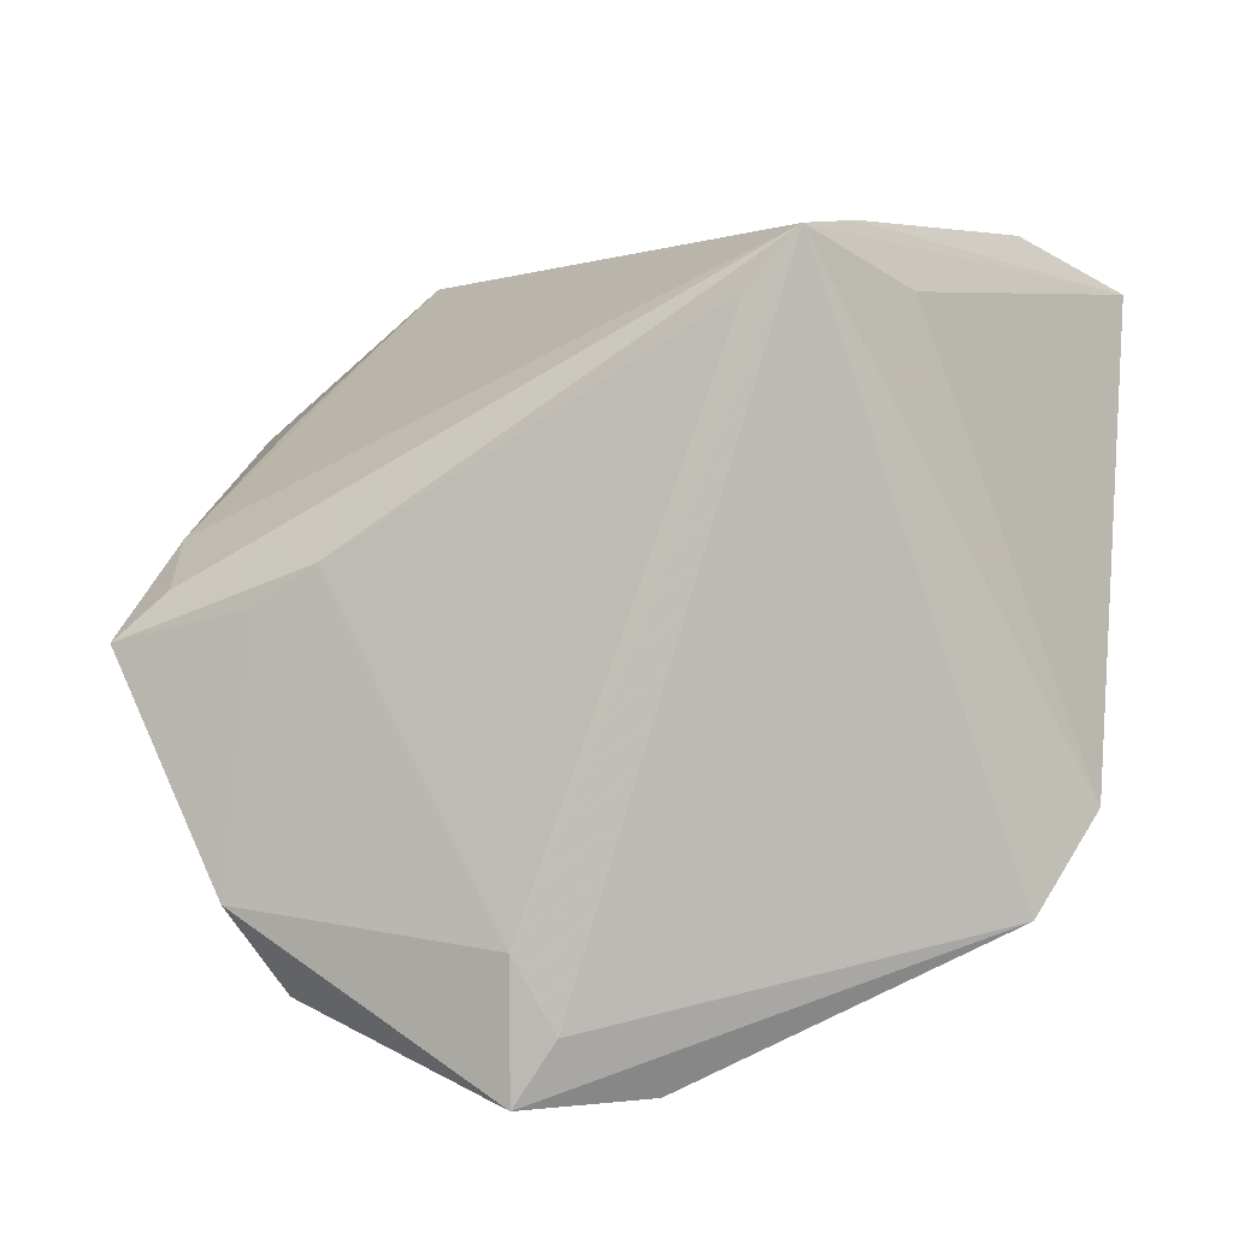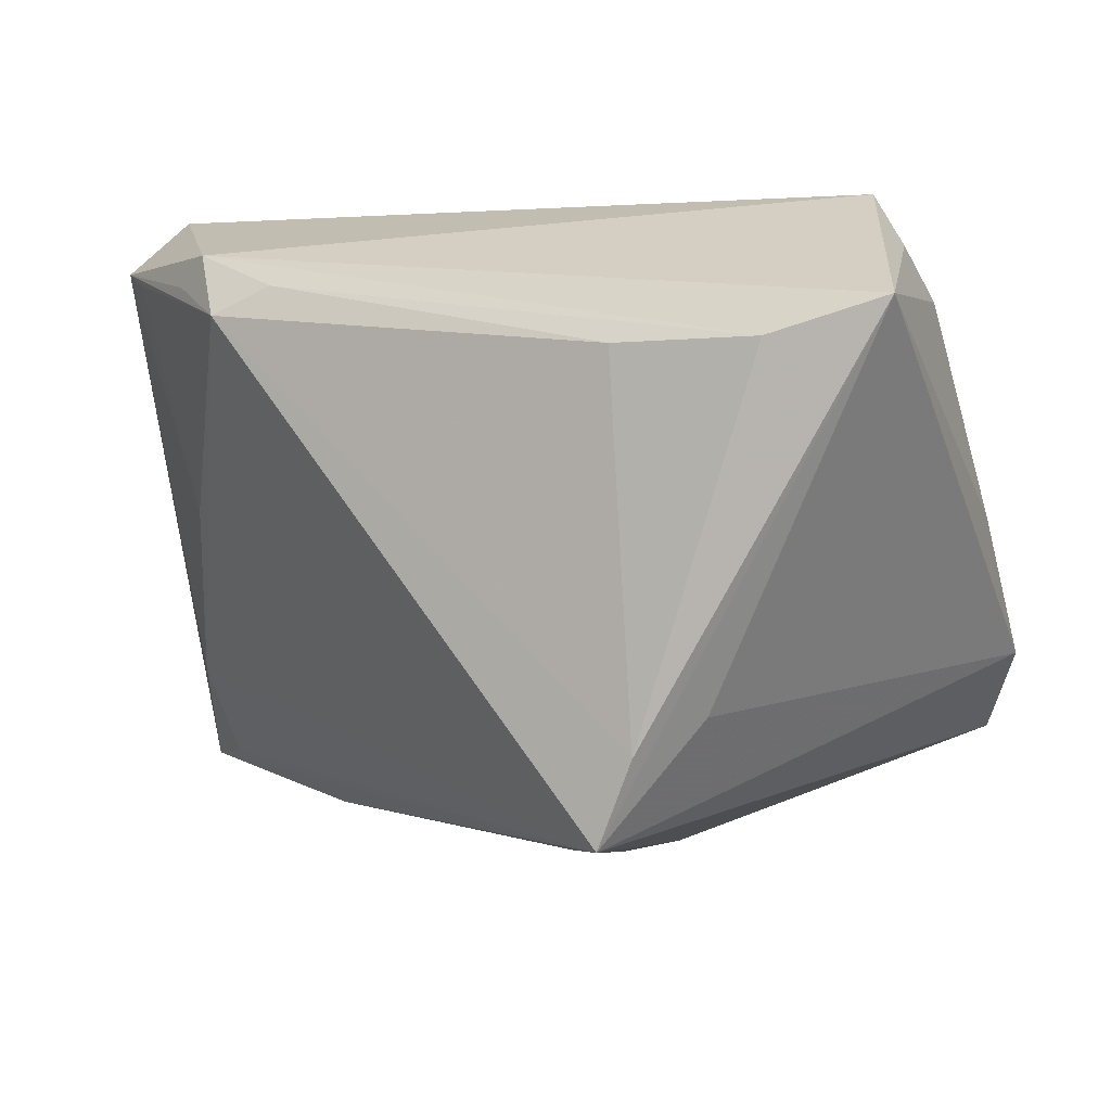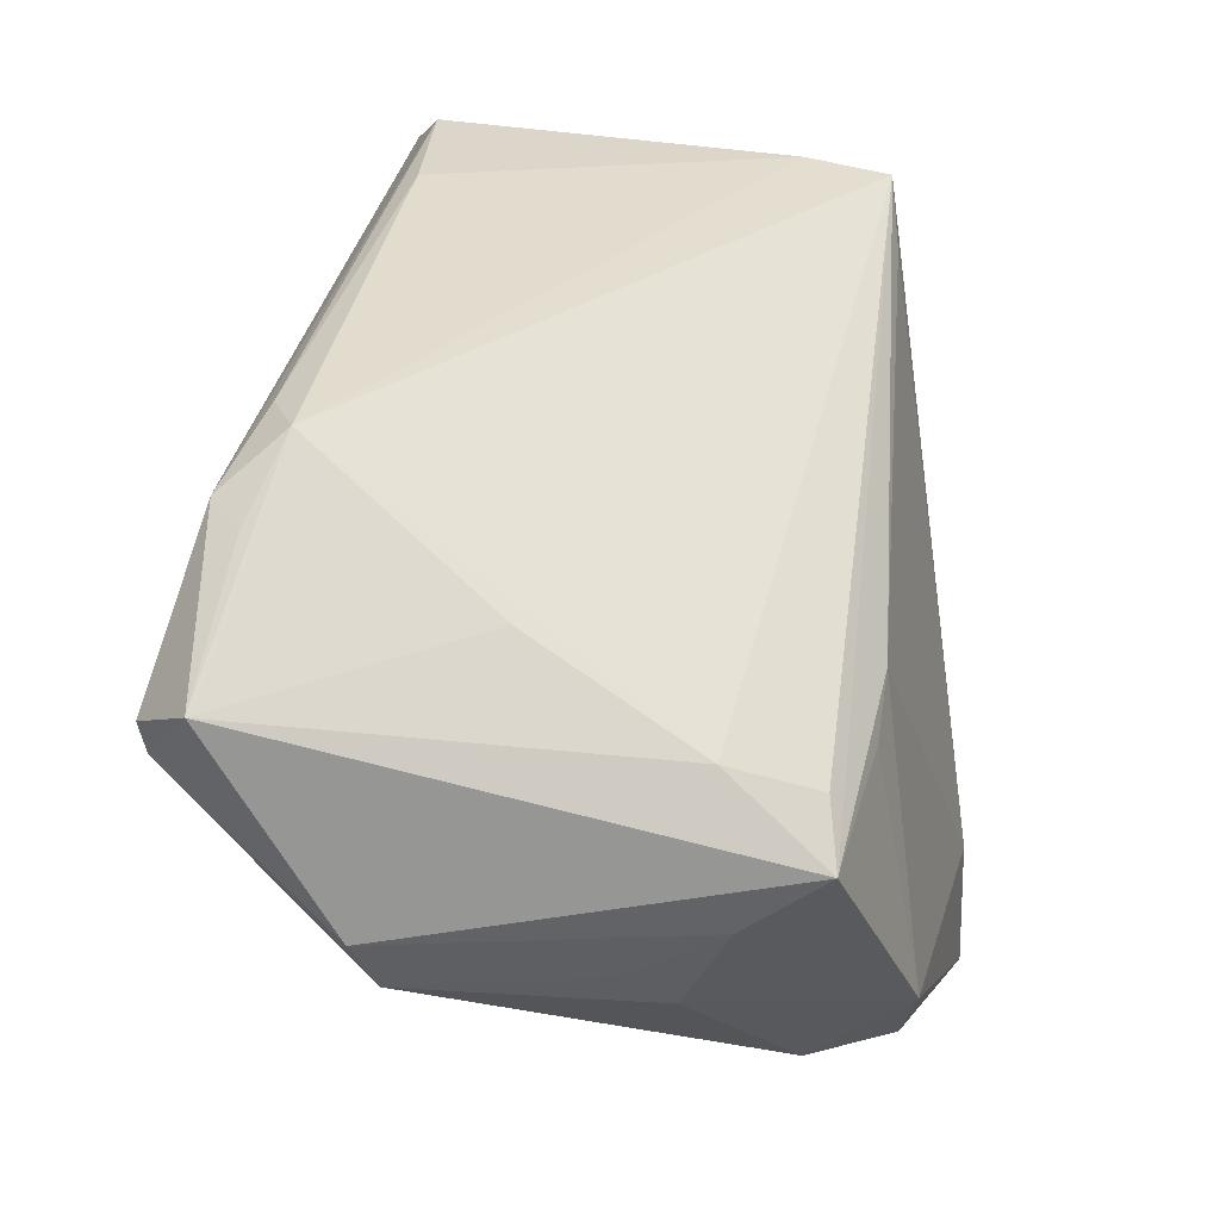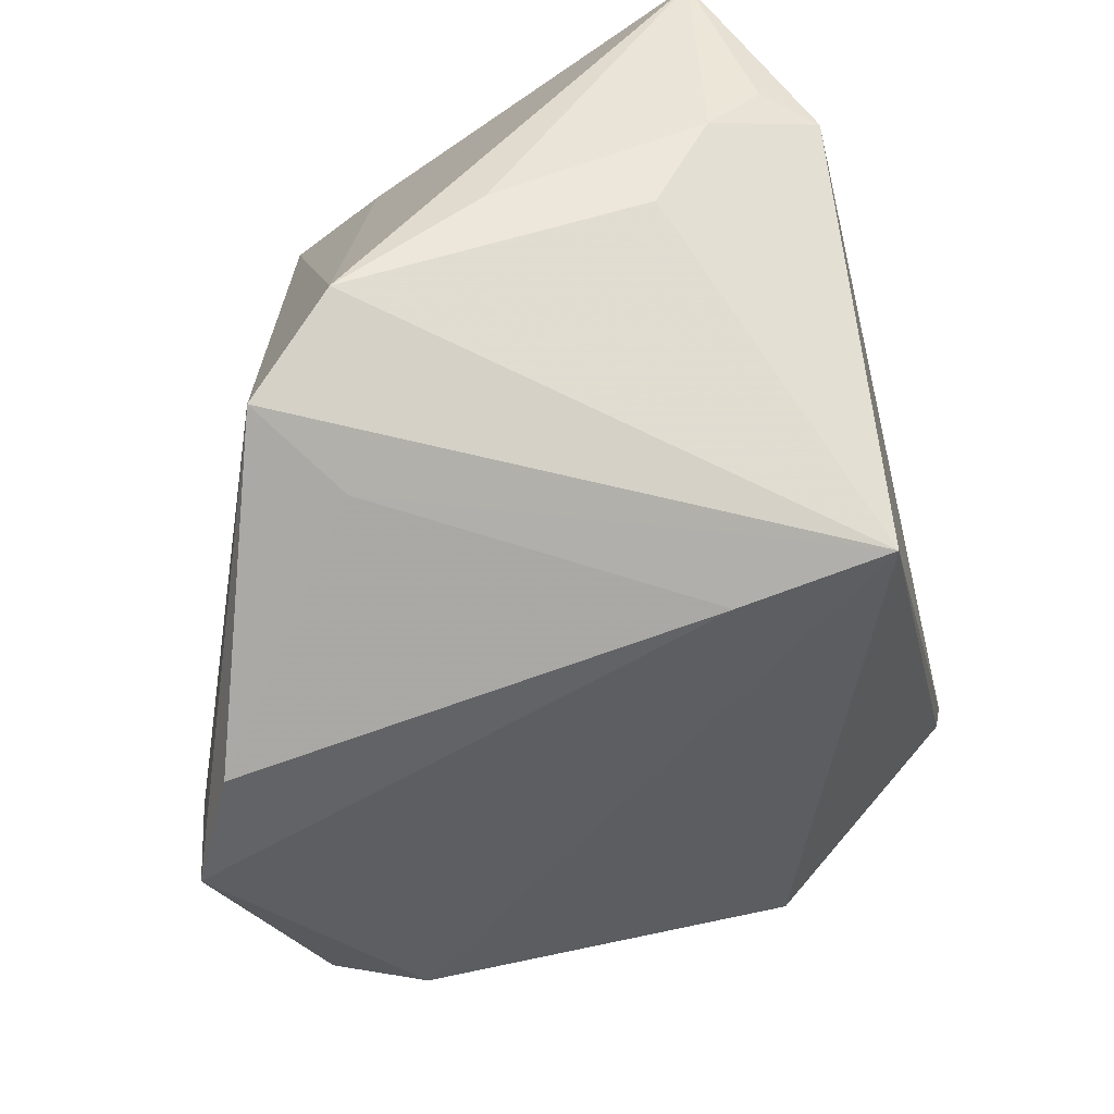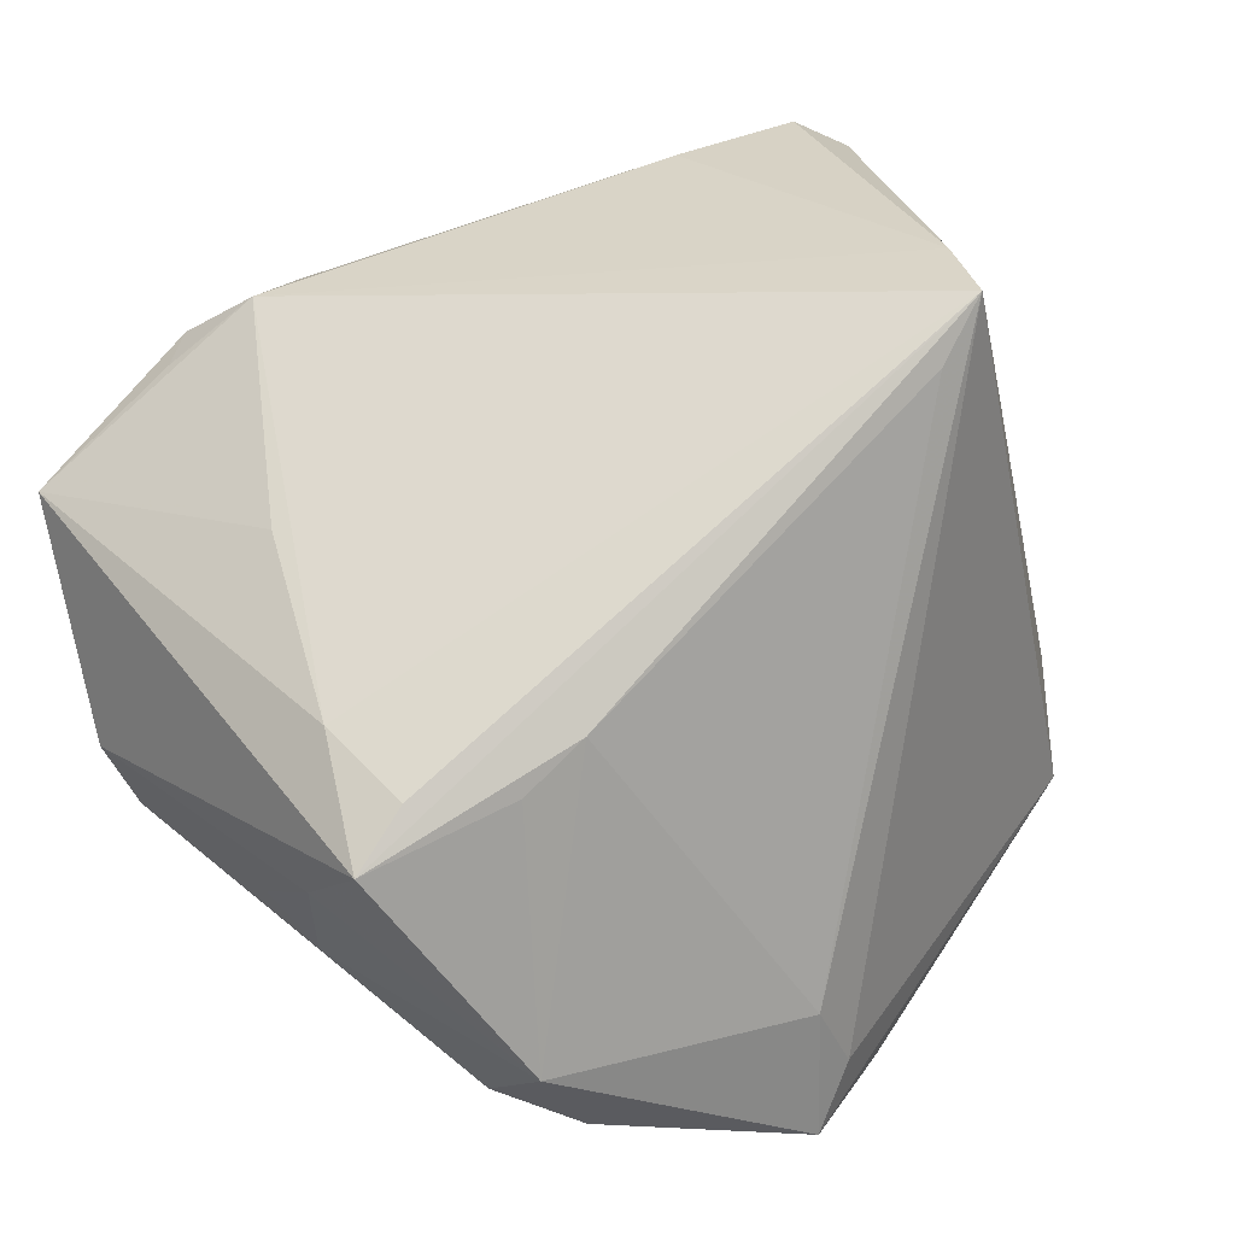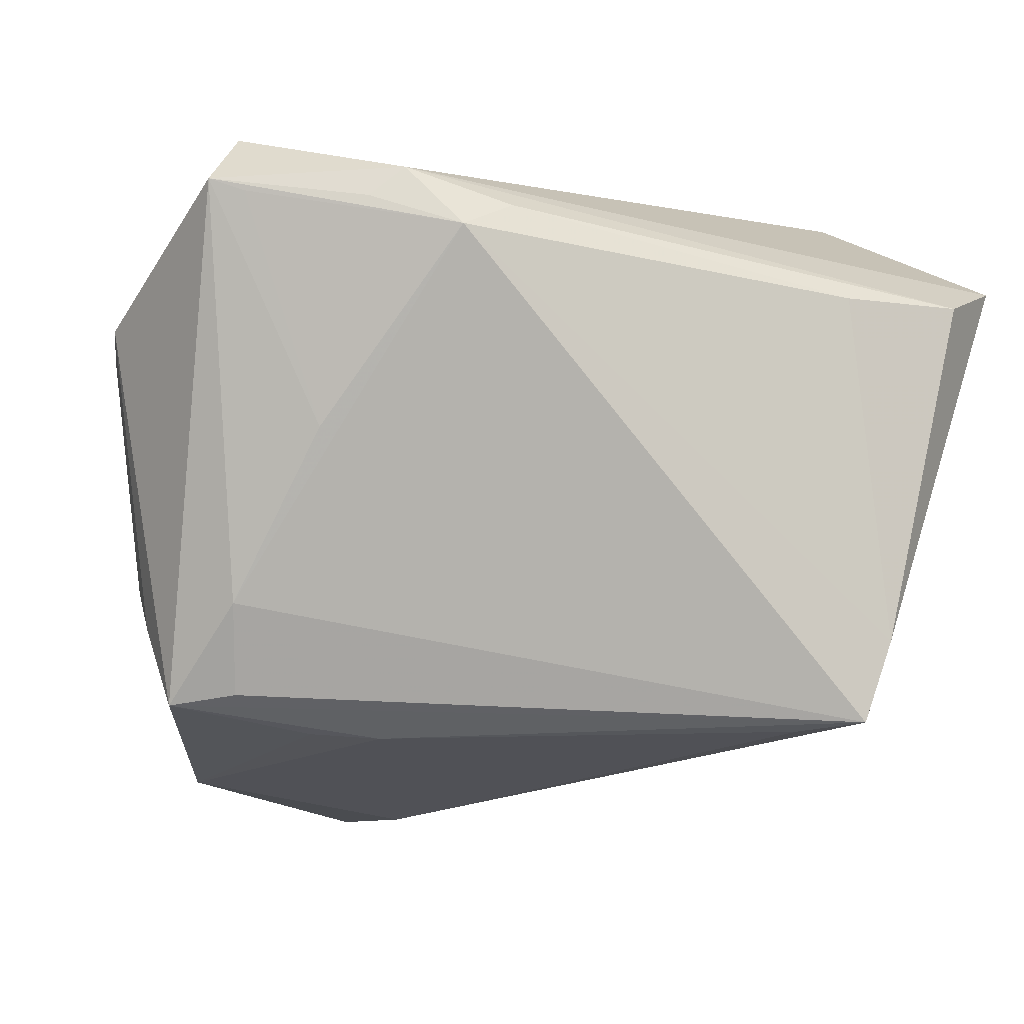
<metadata>
{"format":"obj","ext":"obj","renderer":"f3d","projection":"perspective","resolution":1024,"background":"white","views":[{"elev":8.3,"azim":-168.5,"up":"+Y"},{"elev":2.5,"azim":-155.7,"up":"+Z"},{"elev":29.8,"azim":95.8,"up":"+Y"},{"elev":-52.1,"azim":-76.2,"up":"+Y"},{"elev":29.7,"azim":145.7,"up":"+Y"},{"elev":-7.1,"azim":148.9,"up":"+Z"}]}
</metadata>
<code>
v 0.03876 0.01477 0.02689
v -0.009318 -0.03507 -0.02756
v 0.03599 0.007468 -0.012
v 0.04154 0.01263 0.02818
v 0.0312 0.0162 0.004477
v 0.02722 -0.02057 -0.02897
v 0.04316 -0.006715 0.0164
v 0.0223 0.02814 0.02295
v -0.03904 0.01133 0.02863
v 0.02184 -0.02842 -0.0276
v 0.01987 0.007406 -0.02484
v 0.02607 0.02357 0.02892
v 0.03926 -0.00618 -0.01376
v -0.01955 0.03491 -0.02331
v -0.02284 0.03507 -0.01521
v -0.04024 0.005885 0.02385
v 0.02636 -0.02818 -0.01935
v -0.01599 -0.02935 0.03345
v -0.03826 -0.02149 -0.0174
v 0.0293 0.02224 0.02603
v 0.03851 -0.01159 -0.0047
v 0.03628 0.005652 0.03289
v 0.001811 -0.03504 -0.03345
v -0.02738 0.02928 -0.01209
v -0.02979 -0.02534 -0.01086
v 0.0392 -0.0003164 -0.02167
v -0.03933 0.01831 0.0285
v -0.03891 -0.003563 0.01846
v -0.01984 0.03314 0.01955
v 0.02556 0.003463 -0.02436
v 0.04076 -0.0124 0.01434
v -0.01447 -0.03105 0.01894
v 0.001942 -0.02221 -0.03307
v 0.03682 0.009026 0.03345
v -0.03361 0.03348 0.01991
v -0.01505 0.0296 -0.02416
v -0.03559 0.009569 0.03345
v 0.03415 0.004209 -0.0207
v -0.04286 -0.003403 0.004101
v -0.001908 -0.02909 -0.03257
v 0.0363 -0.01567 -0.009246
v -0.04316 0.02803 0.02344
v -0.04316 -0.01355 -0.009262
v 0.01643 0.02737 0.02562
f 18 17 31
f 31 17 41
f 28 43 18
f 33 40 14
f 14 15 8
f 22 18 31
f 6 41 17
f 26 13 6
f 6 13 41
f 16 18 37
f 16 28 18
f 32 25 2
f 18 25 32
f 17 18 32
f 8 15 29
f 15 35 29
f 24 14 43
f 8 5 3
f 3 14 8
f 31 41 21
f 41 13 21
f 37 18 34
f 18 22 34
f 34 12 37
f 19 14 40
f 43 14 19
f 2 25 19
f 18 43 19
f 19 25 18
f 23 40 33
f 33 6 23
f 23 32 2
f 17 32 23
f 2 19 23
f 23 19 40
f 11 14 26
f 11 6 33
f 43 28 39
f 28 16 39
f 9 16 37
f 35 12 44
f 44 29 35
f 44 12 8
f 8 29 44
f 26 14 38
f 38 3 26
f 14 3 38
f 7 22 31
f 31 21 7
f 7 21 13
f 7 13 26
f 10 6 17
f 17 23 10
f 10 23 6
f 26 6 30
f 30 11 26
f 6 11 30
f 33 14 36
f 36 11 33
f 14 11 36
f 42 39 16
f 16 9 42
f 42 35 15
f 42 24 43
f 43 39 42
f 37 12 42
f 42 12 35
f 15 14 42
f 14 24 42
f 8 12 20
f 4 34 22
f 22 7 4
f 4 7 26
f 12 34 4
f 4 20 12
f 26 3 4
f 4 3 5
f 8 20 4
f 27 9 37
f 37 42 27
f 27 42 9
f 1 5 8
f 8 4 1
f 1 4 5

</code>
